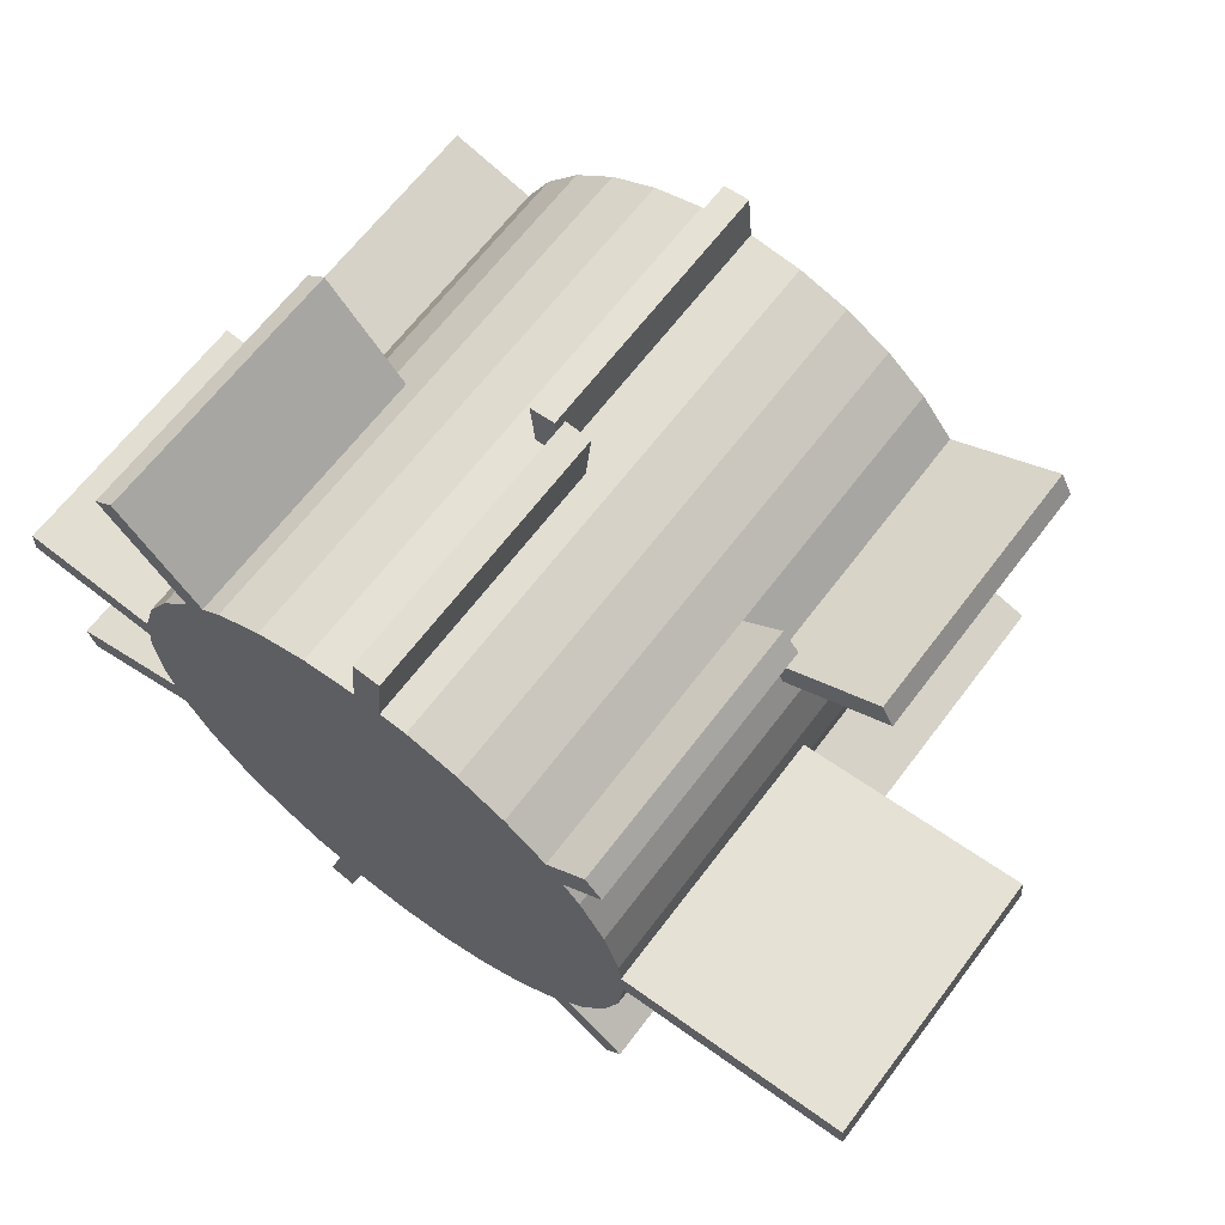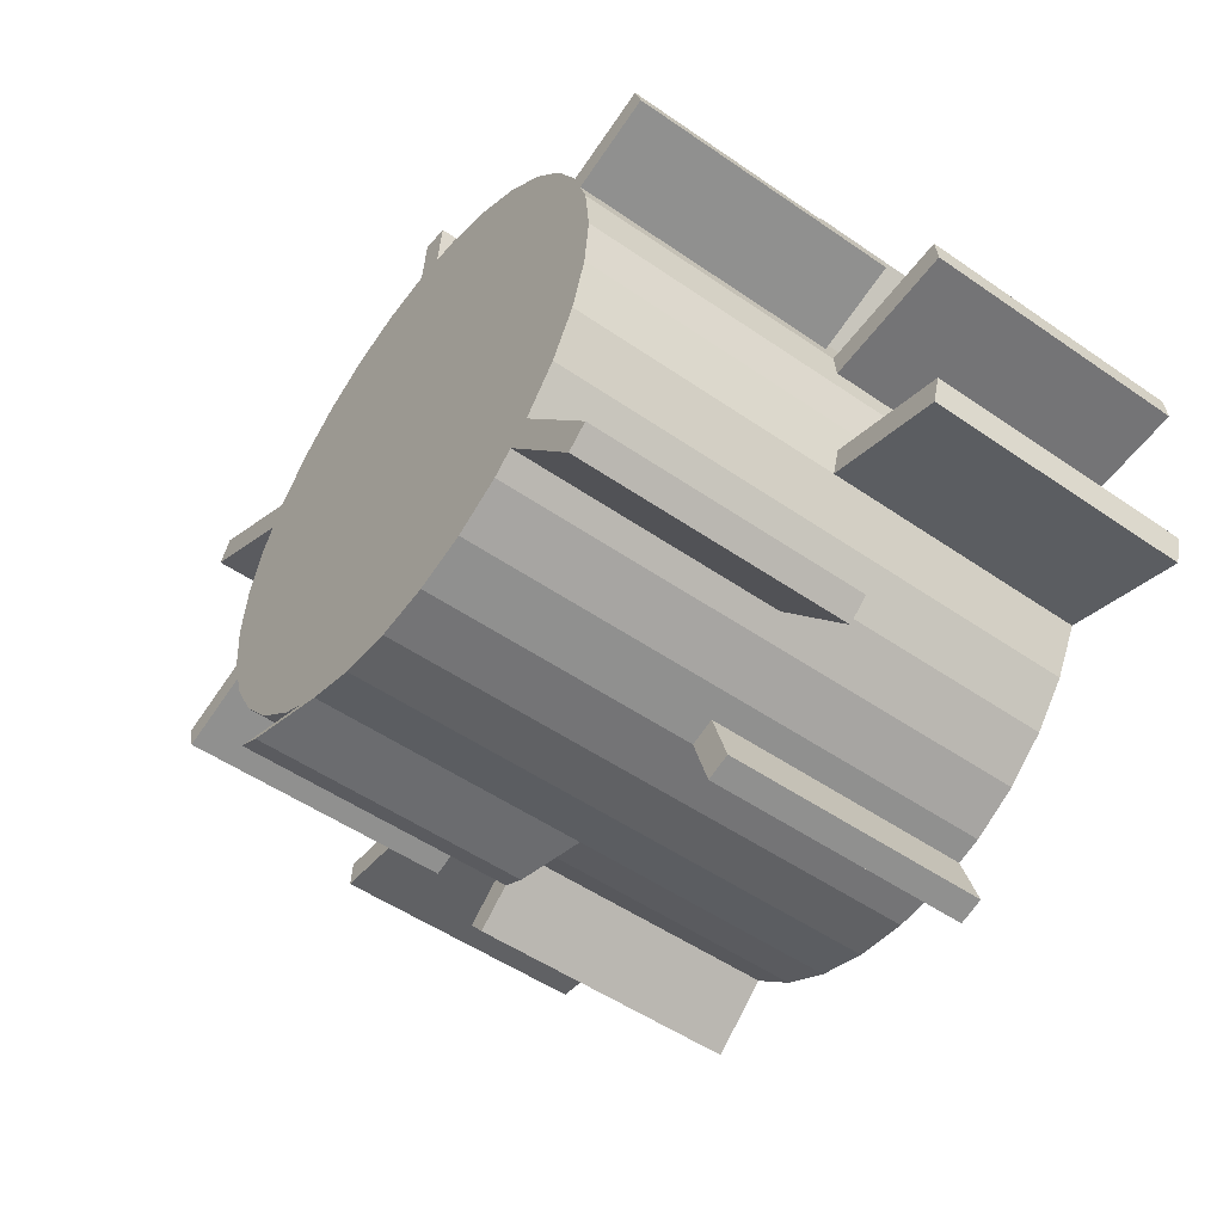
<metadata>
{"format":"obj","ext":"obj","renderer":"f3d","projection":"perspective","resolution":1024,"background":"white","views":[{"elev":65.4,"azim":-142.9,"up":"+Z"},{"elev":-51.5,"azim":53.1,"up":"+Z"}]}
</metadata>
<code>
o 円柱
v 0 0.1256 -1
v 0 2.126 -1
v 0.1951 0.1256 -0.9808
v 0.1951 2.126 -0.9808
v 0.3827 0.1256 -0.9239
v 0.3827 2.126 -0.9239
v 0.5556 0.1256 -0.8315
v 0.5556 2.126 -0.8315
v 0.7071 0.1256 -0.7071
v 0.7071 2.126 -0.7071
v 0.8315 0.1256 -0.5556
v 0.8315 2.126 -0.5556
v 0.9239 0.1256 -0.3827
v 0.9239 2.126 -0.3827
v 0.9808 0.1256 -0.1951
v 0.9808 2.126 -0.1951
v 1 0.1256 -0
v 1 2.126 -0
v 0.9808 0.1256 0.1951
v 0.9808 2.126 0.1951
v 0.9239 0.1256 0.3827
v 0.9239 2.126 0.3827
v 0.8315 0.1256 0.5556
v 0.8315 2.126 0.5556
v 0.7071 0.1256 0.7071
v 0.7071 2.126 0.7071
v 0.5556 0.1256 0.8315
v 0.5556 2.126 0.8315
v 0.3827 0.1256 0.9239
v 0.3827 2.126 0.9239
v 0.1951 0.1256 0.9808
v 0.1951 2.126 0.9808
v -0 0.1256 1
v -0 2.126 1
v -0.1951 0.1256 0.9808
v -0.1951 2.126 0.9808
v -0.3827 0.1256 0.9239
v -0.3827 2.126 0.9239
v -0.5556 0.1256 0.8315
v -0.5556 2.126 0.8315
v -0.7071 0.1256 0.7071
v -0.7071 2.126 0.7071
v -0.8315 0.1256 0.5556
v -0.8315 2.126 0.5556
v -0.9239 0.1256 0.3827
v -0.9239 2.126 0.3827
v -0.9808 0.1256 0.1951
v -0.9808 2.126 0.1951
v -1 0.1256 -1e-06
v -1 2.126 -1e-06
v -0.9808 0.1256 -0.1951
v -0.9808 2.126 -0.1951
v -0.9239 0.1256 -0.3827
v -0.9239 2.126 -0.3827
v -0.8315 0.1256 -0.5556
v -0.8315 2.126 -0.5556
v -0.7071 0.1256 -0.7071
v -0.7071 2.126 -0.7071
v -0.5556 0.1256 -0.8315
v -0.5556 2.126 -0.8315
v -0.3827 0.1256 -0.9239
v -0.3827 2.126 -0.9239
v -0.1951 0.1256 -0.9808
v -0.1951 2.126 -0.9808
v 0.09755 0.1256 -0.9904
v 0.09755 2.126 -0.9904
v 0 1.126 -1
v 0.1951 1.126 -0.9808
v 0.2889 0.1256 -0.9523
v 0.2889 2.126 -0.9523
v 0.3827 1.126 -0.9239
v 0.4691 0.1256 -0.8777
v 0.4691 2.126 -0.8777
v 0.5556 1.126 -0.8315
v 0.6313 0.1256 -0.7693
v 0.6313 2.126 -0.7693
v 0.7071 1.126 -0.7071
v 0.7693 0.1256 -0.6313
v 0.7693 2.126 -0.6313
v 0.8315 1.126 -0.5556
v 0.8777 0.1256 -0.4691
v 0.8777 2.126 -0.4691
v 0.9239 1.126 -0.3827
v 0.9523 0.1256 -0.2889
v 0.9523 2.126 -0.2889
v 0.9808 1.126 -0.1951
v 0.9904 0.1256 -0.09755
v 0.9904 2.126 -0.09755
v 1 1.126 -0
v 0.9904 0.1256 0.09755
v 0.9904 2.126 0.09755
v 0.9808 1.126 0.1951
v 0.9523 0.1256 0.2889
v 0.9523 2.126 0.2889
v 0.9239 1.126 0.3827
v 0.8777 0.1256 0.4691
v 0.8777 2.126 0.4691
v 0.8315 1.126 0.5556
v 0.7693 0.1256 0.6313
v 0.7693 2.126 0.6313
v 0.7071 1.126 0.7071
v 0.6313 0.1256 0.7693
v 0.6313 2.126 0.7693
v 0.5556 1.126 0.8315
v 0.4691 0.1256 0.8777
v 0.4691 2.126 0.8777
v 0.3827 1.126 0.9239
v 0.2889 0.1256 0.9523
v 0.2889 2.126 0.9523
v 0.1951 1.126 0.9808
v 0.09755 0.1256 0.9904
v 0.09755 2.126 0.9904
v -0 1.126 1
v -0.09755 0.1256 0.9904
v -0.09755 2.126 0.9904
v -0.1951 1.126 0.9808
v -0.2889 0.1256 0.9523
v -0.2889 2.126 0.9523
v -0.3827 1.126 0.9239
v -0.4691 0.1256 0.8777
v -0.4691 2.126 0.8777
v -0.5556 1.126 0.8315
v -0.6313 0.1256 0.7693
v -0.6313 2.126 0.7693
v -0.7071 1.126 0.7071
v -0.7693 0.1256 0.6313
v -0.7693 2.126 0.6313
v -0.8315 1.126 0.5556
v -0.8777 0.1256 0.4691
v -0.8777 2.126 0.4691
v -0.9239 1.126 0.3827
v -0.9523 0.1256 0.2889
v -0.9523 2.126 0.2889
v -0.9808 1.126 0.1951
v -0.9904 0.1256 0.09754
v -0.9904 2.126 0.09754
v -1 1.126 -1e-06
v -0.9904 0.1256 -0.09755
v -0.9904 2.126 -0.09755
v -0.9808 1.126 -0.1951
v -0.9523 0.1256 -0.2889
v -0.9523 2.126 -0.2889
v -0.9239 1.126 -0.3827
v -0.8777 0.1256 -0.4691
v -0.8777 2.126 -0.4691
v -0.8315 1.126 -0.5556
v -0.7693 0.1256 -0.6313
v -0.7693 2.126 -0.6313
v -0.7071 1.126 -0.7071
v -0.6313 0.1256 -0.7693
v -0.6313 2.126 -0.7693
v -0.5556 1.126 -0.8315
v -0.4691 0.1256 -0.8777
v -0.4691 2.126 -0.8777
v -0.3827 1.126 -0.9239
v -0.2889 0.1256 -0.9523
v -0.2889 2.126 -0.9523
v -0.1951 1.126 -0.9808
v -0.09754 0.1256 -0.9904
v -0.09754 2.126 -0.9904
v -0.09754 1.126 -0.9904
v -0.2889 1.126 -0.9523
v -0.4691 1.126 -0.8777
v -0.6313 1.126 -0.7693
v -0.7693 1.126 -0.6313
v -0.8777 1.126 -0.4691
v -0.9523 1.126 -0.2889
v -0.9904 1.126 -0.09755
v -0.9904 1.126 0.09754
v -0.9523 1.126 0.2889
v -0.8777 1.126 0.4691
v -0.7693 1.126 0.6313
v -0.6313 1.126 0.7693
v -0.4691 1.126 0.8777
v -0.2889 1.126 0.9523
v -0.09755 1.126 0.9904
v 0.09755 1.126 0.9904
v 0.2889 1.126 0.9523
v 0.4691 1.126 0.8777
v 0.6313 1.126 0.7693
v 0.7693 1.126 0.6313
v 0.8777 1.126 0.4691
v 0.9523 1.126 0.2889
v 0.9904 1.126 0.09755
v 0.9904 1.126 -0.09755
v 0.9523 1.126 -0.2889
v 0.8777 1.126 -0.4691
v 0.7693 1.126 -0.6313
v 0.6313 1.126 -0.7693
v 0.4691 1.126 -0.8777
v 0.2889 1.126 -0.9523
v 0.09755 1.126 -0.9904
v 1.482 2.126 0.2444
v 1.491 2.126 0.1469
v 1.482 1.126 0.2444
v 1.491 1.126 0.1469
v 0.9266 2.126 1.129
v 1.002 2.126 1.067
v 1.002 1.126 1.067
v 0.9266 1.126 1.129
v 1.267 0.1256 0.3842
v 1.238 0.1256 0.478
v 1.238 1.126 0.478
v 1.267 1.126 0.3842
v 0.1157 0.1256 1.174
v 0.01811 0.1256 1.184
v 0.01811 1.126 1.184
v 0.1157 1.126 1.174
v 0.9209 0.1256 -1.122
v 0.9966 0.1256 -1.06
v 0.9966 1.126 -1.06
v 0.9209 1.126 -1.122
v 1.401 2.126 -0.4251
v 1.373 2.126 -0.5189
v 1.373 1.126 -0.5189
v 1.401 1.126 -0.4251
v 0.3551 2.126 -1.171
v 0.2613 2.126 -1.199
v 0.2613 1.126 -1.199
v 0.3551 1.126 -1.171
v -0.7075 0.06754 -0.8885
v -0.621 0.06754 -0.9347
v -0.621 1.068 -0.9347
v -0.7075 1.068 -0.8885
v -1.848 2.126 0.08349
v -1.838 2.126 0.181
v -1.848 1.126 0.08349
v -1.838 1.126 0.181
v -1.23 1.126 0.7688
v -1.23 0.1256 0.7688
v -1.277 0.1256 0.6824
v -1.277 1.126 0.6824
v -0.9271 2.126 -0.8877
v -0.9893 2.126 -0.8119
v -0.9271 1.126 -0.8877
v -0.9893 1.126 -0.8119
v -1.256 1.126 -0.2785
v -1.256 0.1256 -0.2785
v -1.227 0.1256 -0.3723
v -1.227 1.126 -0.3723
v -0.9171 2.126 0.7527
v -0.8549 2.126 0.8284
v -0.8549 1.126 0.8284
v -0.9171 1.126 0.7527
v -0.1215 2.126 1.234
v -0.02398 2.126 1.243
v -0.02398 1.126 1.243
v -0.1215 1.126 1.234
v 0.09755 2.126 -0.9904
v 0 2.126 -1
v 0.2889 2.126 -0.9523
v 0.1951 2.126 -0.9808
v 0.4691 2.126 -0.8777
v 0.3827 2.126 -0.9239
v 0.6313 2.126 -0.7693
v 0.5556 2.126 -0.8315
v 0.7693 2.126 -0.6313
v 0.7071 2.126 -0.7071
v 0.8777 2.126 -0.4691
v 0.8315 2.126 -0.5556
v 0.9523 2.126 -0.2889
v 0.9239 2.126 -0.3827
v 0.9904 2.126 -0.09755
v 0.9808 2.126 -0.1951
v 0.9904 2.126 0.09755
v 1 2.126 -0
v 0.9523 2.126 0.2889
v 0.9808 2.126 0.1951
v 0.8777 2.126 0.4691
v 0.9239 2.126 0.3827
v 0.7693 2.126 0.6313
v 0.8315 2.126 0.5556
v 0.6313 2.126 0.7693
v 0.7071 2.126 0.7071
v 0.4691 2.126 0.8777
v 0.5556 2.126 0.8315
v 0.2889 2.126 0.9523
v 0.3827 2.126 0.9239
v 0.09755 2.126 0.9904
v 0.1951 2.126 0.9808
v -0.09755 2.126 0.9904
v -0 2.126 1
v -0.2889 2.126 0.9523
v -0.1951 2.126 0.9808
v -0.4691 2.126 0.8777
v -0.3827 2.126 0.9239
v -0.6313 2.126 0.7693
v -0.5556 2.126 0.8315
v -0.7693 2.126 0.6313
v -0.7071 2.126 0.7071
v -0.8777 2.126 0.4691
v -0.8315 2.126 0.5556
v -0.9523 2.126 0.2889
v -0.9239 2.126 0.3827
v -0.9904 2.126 0.09754
v -0.9808 2.126 0.1951
v -0.9904 2.126 -0.09755
v -1 2.126 -1e-06
v -0.9523 2.126 -0.2889
v -0.9808 2.126 -0.1951
v -0.8777 2.126 -0.4691
v -0.9239 2.126 -0.3827
v -0.7693 2.126 -0.6313
v -0.8315 2.126 -0.5556
v -0.6313 2.126 -0.7693
v -0.7071 2.126 -0.7071
v -0.4691 2.126 -0.8777
v -0.5556 2.126 -0.8315
v -0.2889 2.126 -0.9523
v -0.3827 2.126 -0.9239
v -0.09754 2.126 -0.9904
v -0.1951 2.126 -0.9808
v 0.04877 2.126 -0.9952
v 0.242 2.126 -0.9666
v 0.4259 2.126 -0.9008
v 0.5935 2.126 -0.8004
v 0.7382 2.126 -0.6692
v 0.8546 2.126 -0.5123
v 0.9381 2.126 -0.3358
v 0.9856 2.126 -0.1463
v 0.9952 2.126 0.04877
v 0.9666 2.126 0.242
v 0.9008 2.126 0.4259
v 0.8004 2.126 0.5935
v 0.6692 2.126 0.7382
v 0.5123 2.126 0.8546
v 0.3358 2.126 0.9381
v 0.1463 2.126 0.9856
v -0.04877 2.126 0.9952
v -0.242 2.126 0.9666
v -0.4259 2.126 0.9008
v -0.5935 2.126 0.8004
v -0.7382 2.126 0.6692
v -0.8546 2.126 0.5123
v -0.9381 2.126 0.3358
v -0.9856 2.126 0.1463
v -0.9952 2.126 -0.04877
v -0.9666 2.126 -0.242
v -0.9008 2.126 -0.4259
v -0.8004 2.126 -0.5935
v -0.6692 2.126 -0.7382
v -0.5123 2.126 -0.8546
v -0.3358 2.126 -0.9381
v -0.1463 2.126 -0.9856
v 0.1463 2.126 -0.9856
v 0.3358 2.126 -0.9381
v 0.5123 2.126 -0.8546
v 0.6692 2.126 -0.7382
v 0.8004 2.126 -0.5935
v 0.9008 2.126 -0.4259
v 0.9666 2.126 -0.242
v 0.9952 2.126 -0.04877
v 0.9856 2.126 0.1463
v 0.9381 2.126 0.3358
v 0.8546 2.126 0.5123
v 0.7382 2.126 0.6692
v 0.5935 2.126 0.8004
v 0.4259 2.126 0.9008
v 0.242 2.126 0.9666
v 0.04877 2.126 0.9952
v -0.1463 2.126 0.9856
v -0.3358 2.126 0.9381
v -0.5123 2.126 0.8546
v -0.6692 2.126 0.7382
v -0.8004 2.126 0.5935
v -0.9008 2.126 0.4259
v -0.9666 2.126 0.242
v -0.9952 2.126 0.04877
v -0.9856 2.126 -0.1463
v -0.9381 2.126 -0.3358
v -0.8546 2.126 -0.5123
v -0.7382 2.126 -0.6692
v -0.5935 2.126 -0.8004
v -0.4259 2.126 -0.9008
v -0.242 2.126 -0.9666
v -0.04877 2.126 -0.9952
f 249 68 192
f 251 71 191
f 253 74 190
f 255 77 189
f 257 80 188
f 259 83 187
f 261 86 186
f 263 89 185
f 92 193 268
f 267 95 183
f 269 98 182
f 271 101 181
f 273 104 180
f 275 107 179
f 277 110 178
f 279 113 177
f 281 116 176
f 283 119 175
f 285 122 174
f 287 125 173
f 289 128 172
f 291 131 171
f 293 134 170
f 169 227 137
f 297 140 168
f 299 143 167
f 301 146 166
f 165 235 149
f 305 152 164
f 307 155 163
f 361 115 330
f 309 158 162
f 311 67 161
f 87 111 135
f 161 1 159
f 158 159 63
f 312 161 158
f 162 63 156
f 155 156 61
f 310 162 155
f 153 224 221
f 152 153 59
f 308 163 152
f 164 59 150
f 149 150 57
f 306 164 149
f 165 57 147
f 146 147 55
f 304 165 146
f 166 55 144
f 143 144 53
f 302 166 143
f 167 53 141
f 167 237 140
f 300 167 140
f 168 51 138
f 137 138 49
f 298 168 137
f 169 49 135
f 134 135 47
f 296 169 134
f 170 47 132
f 131 132 45
f 294 170 131
f 171 45 129
f 128 230 43
f 292 171 128
f 172 43 126
f 125 126 41
f 172 241 289
f 173 41 123
f 122 123 39
f 288 173 122
f 174 39 120
f 119 120 37
f 286 174 119
f 175 37 117
f 116 117 35
f 284 175 116
f 176 35 114
f 113 114 33
f 281 246 282
f 33 207 113
f 110 111 31
f 280 177 110
f 178 31 108
f 107 108 29
f 278 178 107
f 179 29 105
f 104 105 27
f 276 179 104
f 180 27 102
f 101 102 25
f 274 199 101
f 181 25 99
f 98 99 23
f 272 181 98
f 182 23 96
f 95 96 21
f 270 182 95
f 21 203 95
f 92 93 19
f 268 183 92
f 184 19 90
f 89 90 17
f 266 184 89
f 185 17 87
f 86 87 15
f 264 185 86
f 186 15 84
f 83 84 13
f 262 215 83
f 187 13 81
f 80 81 11
f 260 187 80
f 188 11 78
f 77 78 9
f 258 188 77
f 9 209 210
f 74 75 7
f 256 189 74
f 190 7 72
f 71 72 5
f 254 190 71
f 191 5 69
f 68 69 3
f 252 219 68
f 192 3 65
f 67 65 1
f 250 192 67
f 194 195 196
f 92 196 195
f 268 194 265
f 265 196 184
f 198 200 199
f 180 197 273
f 273 198 274
f 101 200 180
f 204 202 201
f 21 201 202
f 183 201 93
f 95 204 183
f 208 206 205
f 111 206 33
f 177 205 111
f 177 207 208
f 212 210 209
f 189 209 75
f 77 212 189
f 9 211 77
f 214 216 215
f 261 214 262
f 186 213 261
f 83 216 186
f 218 220 219
f 191 217 251
f 251 218 252
f 68 220 191
f 224 222 221
f 61 223 155
f 163 223 224
f 153 222 61
f 226 227 228
f 298 226 295
f 295 228 169
f 137 225 298
f 229 231 230
f 43 231 129
f 128 232 229
f 129 232 171
f 234 235 236
f 149 233 306
f 303 236 165
f 306 234 303
f 237 239 238
f 140 238 51
f 141 240 167
f 51 239 141
f 242 244 243
f 125 244 172
f 290 243 125
f 290 241 242
f 246 248 247
f 176 245 281
f 113 248 176
f 282 247 113
f 313 66 250
f 314 251 252
f 315 73 254
f 316 76 256
f 317 79 258
f 318 82 260
f 319 85 262
f 320 88 264
f 321 265 266
f 322 267 268
f 323 97 270
f 324 100 272
f 325 103 274
f 326 106 276
f 327 277 278
f 328 112 280
f 329 115 282
f 330 118 284
f 331 121 286
f 332 287 288
f 333 127 290
f 334 130 292
f 335 293 294
f 336 136 296
f 337 139 298
f 338 142 300
f 339 145 302
f 340 148 304
f 341 305 306
f 342 154 308
f 343 157 310
f 344 160 312
f 345 4 249
f 346 254 251
f 347 8 253
f 348 10 255
f 349 12 257
f 350 14 259
f 351 264 261
f 352 18 263
f 353 20 265
f 354 270 267
f 355 24 269
f 356 26 271
f 357 28 273
f 358 30 275
f 359 32 277
f 360 34 279
f 361 36 281
f 362 38 283
f 363 288 285
f 364 42 287
f 365 292 289
f 366 294 291
f 367 48 293
f 368 298 295
f 369 52 297
f 370 302 299
f 371 56 301
f 372 58 303
f 373 60 305
f 374 62 307
f 375 64 309
f 376 250 311
f 249 252 68
f 251 254 71
f 253 256 74
f 255 258 77
f 257 260 80
f 259 262 83
f 261 264 86
f 263 266 89
f 92 195 193
f 267 270 95
f 269 272 98
f 271 274 101
f 273 276 104
f 275 278 107
f 277 280 110
f 279 282 113
f 281 284 116
f 283 286 119
f 285 288 122
f 287 290 125
f 289 292 128
f 291 294 131
f 293 296 134
f 169 228 227
f 297 300 140
f 299 302 143
f 301 304 146
f 165 236 235
f 305 308 152
f 307 310 155
f 314 4 345
f 66 313 376
f 313 2 376
f 314 345 66
f 346 70 315
f 70 314 66
f 315 70 73
f 315 6 346
f 347 73 316
f 316 73 76
f 316 8 347
f 348 76 317
f 154 70 157
f 76 70 154
f 73 70 76
f 376 160 66
f 160 344 375
f 317 10 348
f 317 76 79
f 66 160 70
f 344 64 375
f 375 157 160
f 157 343 374
f 343 62 374
f 374 154 157
f 154 342 151
f 157 70 160
f 79 76 154
f 12 349 318
f 349 79 82
f 342 60 373
f 79 154 82
f 349 82 318
f 82 154 151
f 319 14 350
f 350 82 85
f 342 373 151
f 341 58 372
f 151 341 148
f 82 148 145
f 85 319 350
f 320 16 351
f 351 85 320
f 320 85 88
f 82 151 148
f 341 372 148
f 148 340 371
f 340 56 371
f 371 145 148
f 145 339 370
f 82 142 85
f 88 85 142
f 18 352 321
f 352 88 321
f 82 145 142
f 339 54 370
f 321 88 91
f 353 91 94
f 91 88 142
f 145 370 142
f 142 338 369
f 338 52 369
f 322 20 353
f 22 354 323
f 354 94 323
f 94 322 353
f 91 142 94
f 369 139 142
f 139 337 136
f 142 139 136
f 337 50 368
f 337 368 136
f 24 355 324
f 355 97 100
f 133 97 136
f 97 323 94
f 94 142 136
f 136 336 133
f 94 136 97
f 336 48 367
f 133 335 366
f 335 46 366
f 133 366 130
f 336 367 133
f 97 133 130
f 100 324 355
f 325 26 356
f 356 100 325
f 325 100 103
f 100 97 130
f 103 100 130
f 28 357 326
f 357 103 326
f 130 334 365
f 334 44 365
f 365 127 130
f 127 333 124
f 130 127 103
f 358 106 109
f 106 326 103
f 333 42 364
f 124 332 363
f 332 40 363
f 124 363 121
f 333 364 124
f 103 127 106
f 106 127 124
f 327 30 358
f 109 106 124
f 121 331 362
f 124 118 115
f 327 358 109
f 32 359 328
f 359 109 328
f 124 121 118
f 331 38 362
f 362 118 121
f 118 330 115
f 124 115 112
f 112 109 124
f 112 328 109
f 34 360 329
f 360 112 329
f 115 329 112
f 36 361 330
f 309 312 158
f 311 250 67
f 159 1 65
f 65 3 69
f 69 5 72
f 72 7 75
f 75 9 78
f 78 11 81
f 81 13 84
f 84 15 87
f 87 17 90
f 90 19 93
f 93 21 96
f 96 23 99
f 99 25 102
f 102 27 105
f 105 29 108
f 108 31 111
f 111 33 114
f 114 35 117
f 117 37 120
f 120 39 123
f 123 41 126
f 126 43 129
f 129 45 132
f 132 47 135
f 135 49 138
f 138 51 141
f 141 53 144
f 144 55 147
f 147 57 150
f 150 59 153
f 153 61 156
f 156 63 159
f 159 65 75
f 65 69 75
f 69 72 75
f 75 78 87
f 78 81 87
f 81 84 87
f 87 90 93
f 93 96 99
f 99 102 111
f 102 105 111
f 105 108 111
f 111 114 117
f 117 120 123
f 123 126 129
f 129 132 135
f 135 138 141
f 141 144 147
f 147 150 153
f 153 156 159
f 87 93 111
f 93 99 111
f 111 117 135
f 117 123 135
f 123 129 135
f 135 141 147
f 147 153 135
f 153 159 135
f 159 75 87
f 159 87 135
f 161 67 1
f 158 161 159
f 312 311 161
f 162 158 63
f 155 162 156
f 310 309 162
f 153 163 224
f 152 163 153
f 308 307 163
f 164 152 59
f 149 164 150
f 306 305 164
f 165 149 57
f 146 165 147
f 304 303 165
f 166 146 55
f 143 166 144
f 302 301 166
f 167 143 53
f 167 240 237
f 300 299 167
f 168 140 51
f 137 168 138
f 298 297 168
f 169 137 49
f 134 169 135
f 296 295 169
f 170 134 47
f 131 170 132
f 294 293 170
f 171 131 45
f 128 229 230
f 292 291 171
f 172 128 43
f 125 172 126
f 172 244 241
f 173 125 41
f 122 173 123
f 288 287 173
f 174 122 39
f 119 174 120
f 286 285 174
f 175 119 37
f 116 175 117
f 284 283 175
f 176 116 35
f 113 176 114
f 281 245 246
f 33 206 207
f 110 177 111
f 280 279 177
f 178 110 31
f 107 178 108
f 278 277 178
f 179 107 29
f 104 179 105
f 276 275 179
f 180 104 27
f 101 180 102
f 274 198 199
f 181 101 25
f 98 181 99
f 272 271 181
f 182 98 23
f 95 182 96
f 270 269 182
f 21 202 203
f 92 183 93
f 268 267 183
f 184 92 19
f 89 184 90
f 266 265 184
f 185 89 17
f 86 185 87
f 264 263 185
f 186 86 15
f 83 186 84
f 262 214 215
f 187 83 13
f 80 187 81
f 260 259 187
f 188 80 11
f 77 188 78
f 258 257 188
f 9 75 209
f 74 189 75
f 256 255 189
f 190 74 7
f 71 190 72
f 254 253 190
f 191 71 5
f 68 191 69
f 252 218 219
f 192 68 3
f 67 192 65
f 250 249 192
f 194 193 195
f 92 184 196
f 268 193 194
f 265 194 196
f 198 197 200
f 180 200 197
f 273 197 198
f 101 199 200
f 204 203 202
f 21 93 201
f 183 204 201
f 95 203 204
f 208 207 206
f 111 205 206
f 177 208 205
f 177 113 207
f 212 211 210
f 189 212 209
f 77 211 212
f 9 210 211
f 214 213 216
f 261 213 214
f 186 216 213
f 83 215 216
f 218 217 220
f 191 220 217
f 251 217 218
f 68 219 220
f 224 223 222
f 61 222 223
f 163 155 223
f 153 221 222
f 226 225 227
f 298 225 226
f 295 226 228
f 137 227 225
f 229 232 231
f 43 230 231
f 128 171 232
f 129 231 232
f 234 233 235
f 149 235 233
f 303 234 236
f 306 233 234
f 237 240 239
f 140 237 238
f 141 239 240
f 51 238 239
f 242 241 244
f 125 243 244
f 290 242 243
f 290 289 241
f 246 245 248
f 176 248 245
f 113 247 248
f 282 246 247
f 250 2 313
f 66 249 250
f 252 4 314
f 314 70 251
f 254 6 315
f 73 253 254
f 256 8 316
f 76 255 256
f 258 10 317
f 79 257 258
f 260 12 318
f 82 259 260
f 262 14 319
f 85 261 262
f 264 16 320
f 88 263 264
f 266 18 321
f 321 91 265
f 268 20 322
f 322 94 267
f 270 22 323
f 97 269 270
f 272 24 324
f 100 271 272
f 274 26 325
f 103 273 274
f 276 28 326
f 106 275 276
f 278 30 327
f 327 109 277
f 280 32 328
f 112 279 280
f 282 34 329
f 115 281 282
f 284 36 330
f 118 283 284
f 286 38 331
f 121 285 286
f 288 40 332
f 332 124 287
f 290 42 333
f 127 289 290
f 292 44 334
f 130 291 292
f 294 46 335
f 335 133 293
f 296 48 336
f 136 295 296
f 298 50 337
f 139 297 298
f 300 52 338
f 142 299 300
f 302 54 339
f 145 301 302
f 304 56 340
f 148 303 304
f 306 58 341
f 341 151 305
f 308 60 342
f 154 307 308
f 310 62 343
f 157 309 310
f 312 64 344
f 160 311 312
f 249 66 345
f 4 252 249
f 251 70 346
f 346 6 254
f 253 73 347
f 8 256 253
f 255 76 348
f 10 258 255
f 257 79 349
f 12 260 257
f 259 82 350
f 14 262 259
f 261 85 351
f 351 16 264
f 263 88 352
f 18 266 263
f 265 91 353
f 20 268 265
f 267 94 354
f 354 22 270
f 269 97 355
f 24 272 269
f 271 100 356
f 26 274 271
f 273 103 357
f 28 276 273
f 275 106 358
f 30 278 275
f 277 109 359
f 32 280 277
f 279 112 360
f 34 282 279
f 281 115 361
f 36 284 281
f 283 118 362
f 38 286 283
f 285 121 363
f 363 40 288
f 287 124 364
f 42 290 287
f 289 127 365
f 365 44 292
f 291 130 366
f 366 46 294
f 293 133 367
f 48 296 293
f 295 136 368
f 368 50 298
f 297 139 369
f 52 300 297
f 299 142 370
f 370 54 302
f 301 145 371
f 56 304 301
f 303 148 372
f 58 306 303
f 305 151 373
f 60 308 305
f 307 154 374
f 62 310 307
f 309 157 375
f 64 312 309
f 311 160 376
f 376 2 250

</code>
